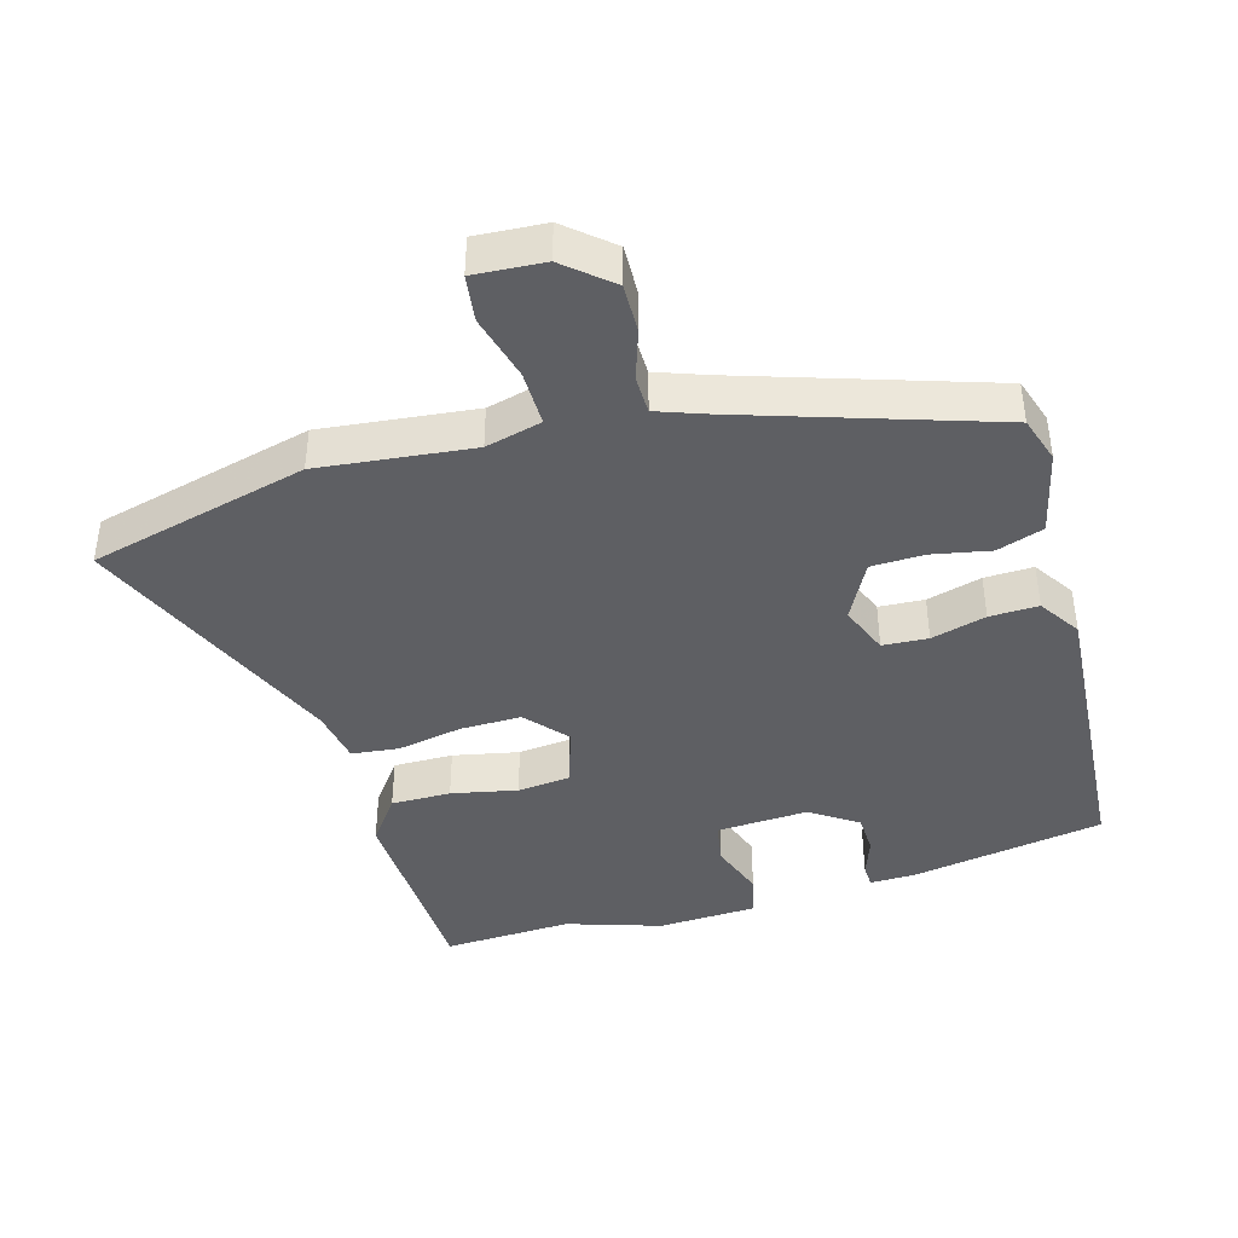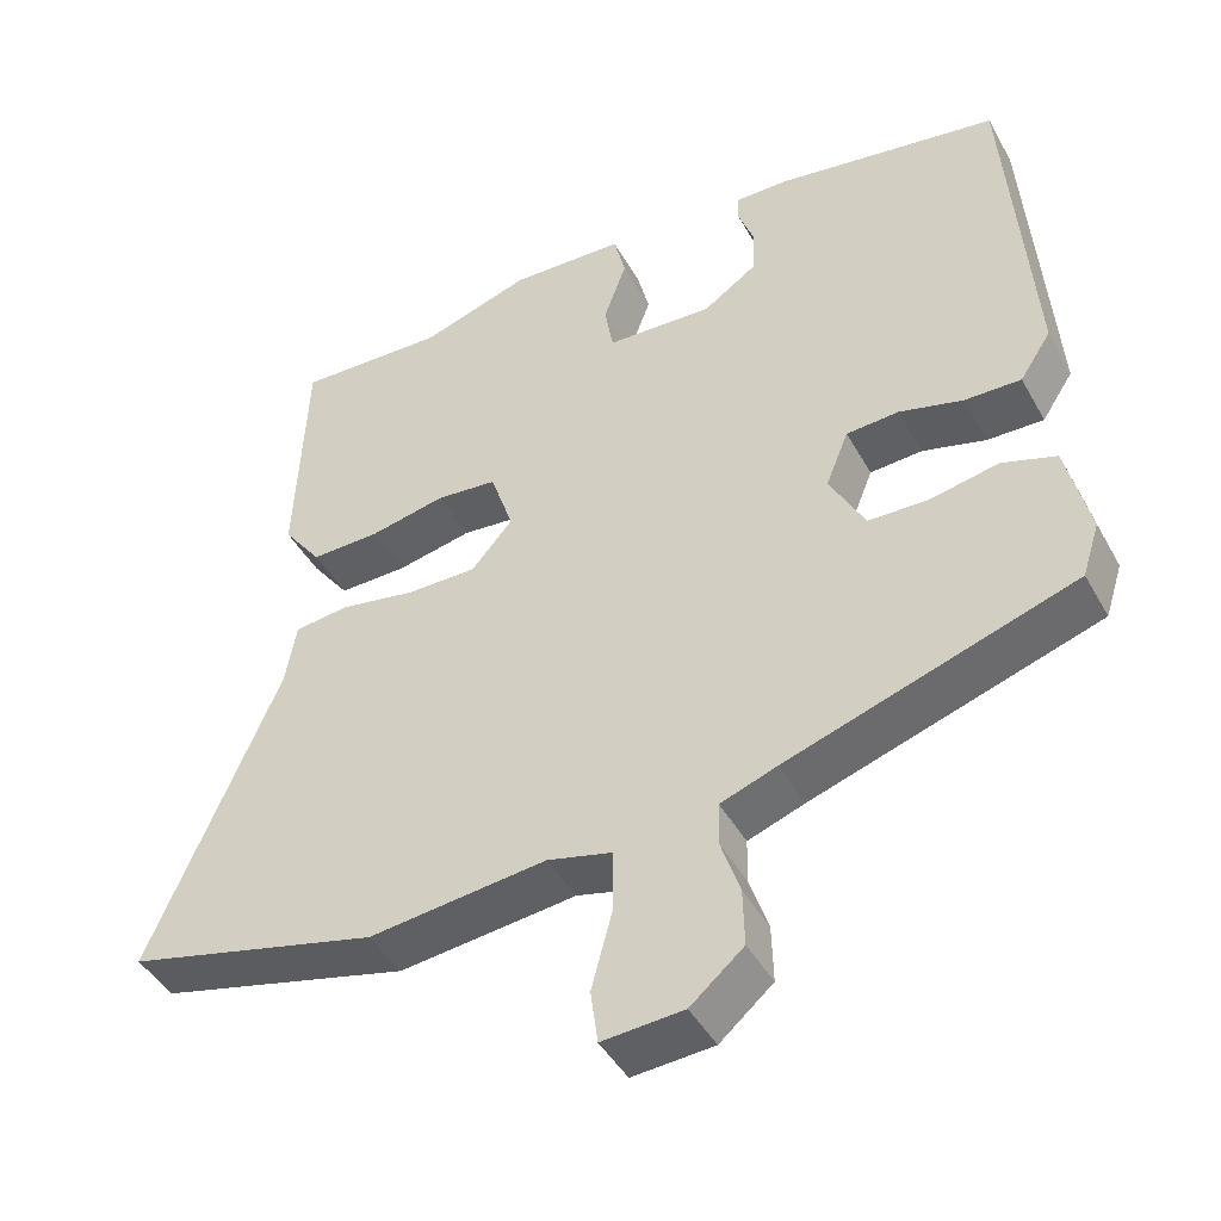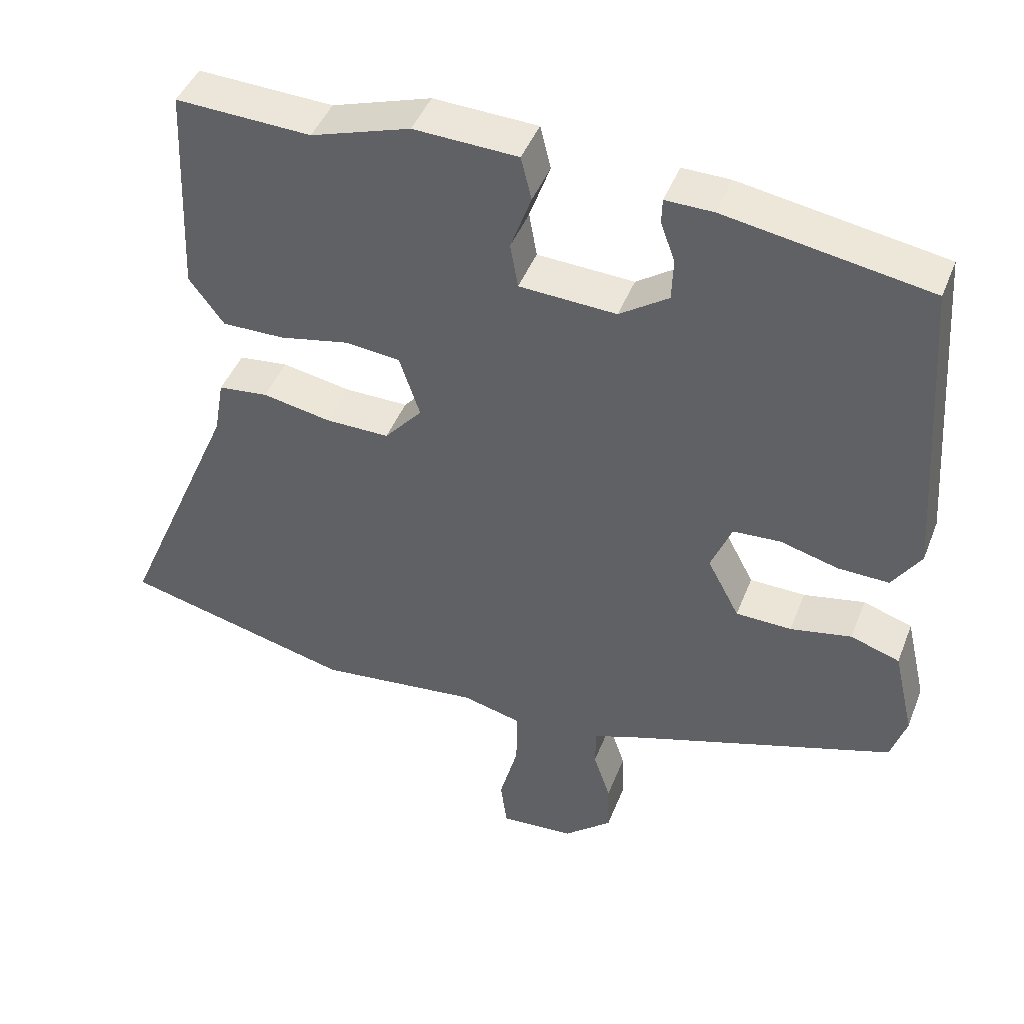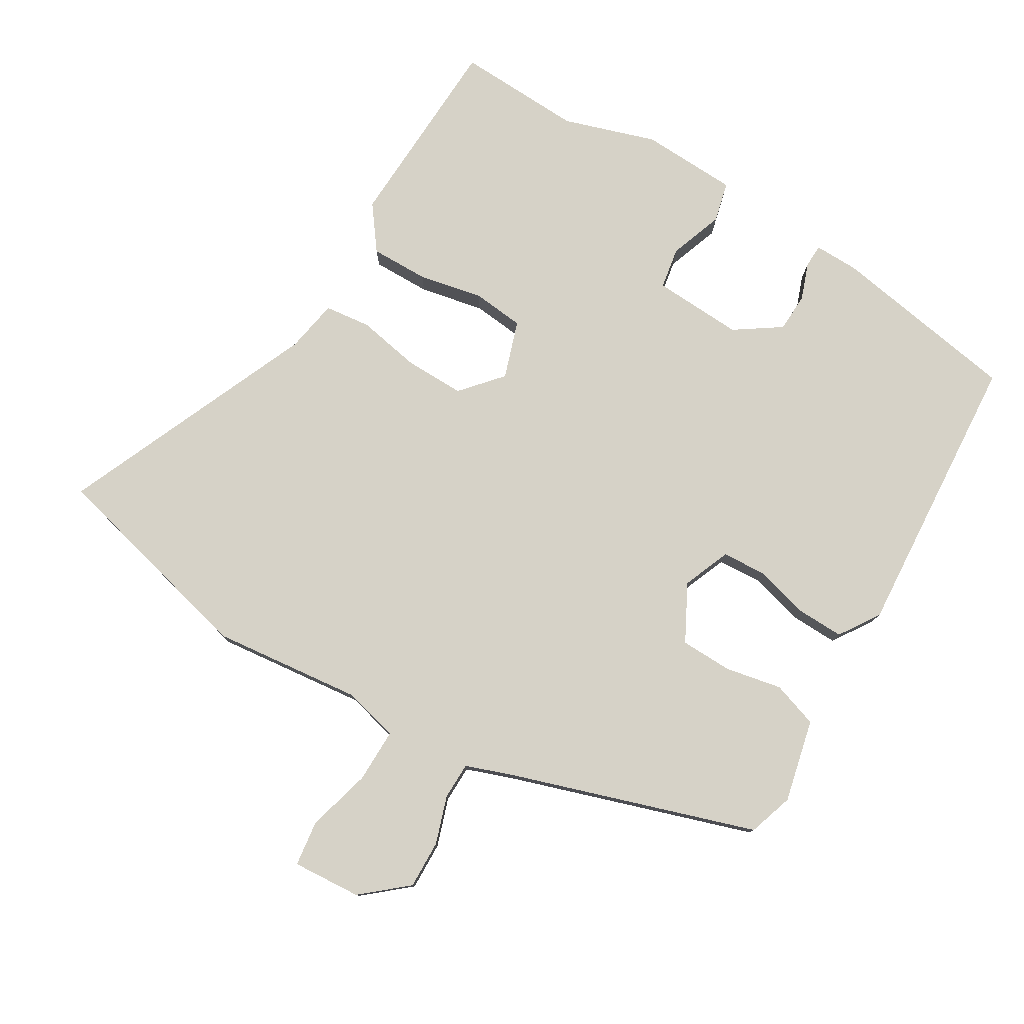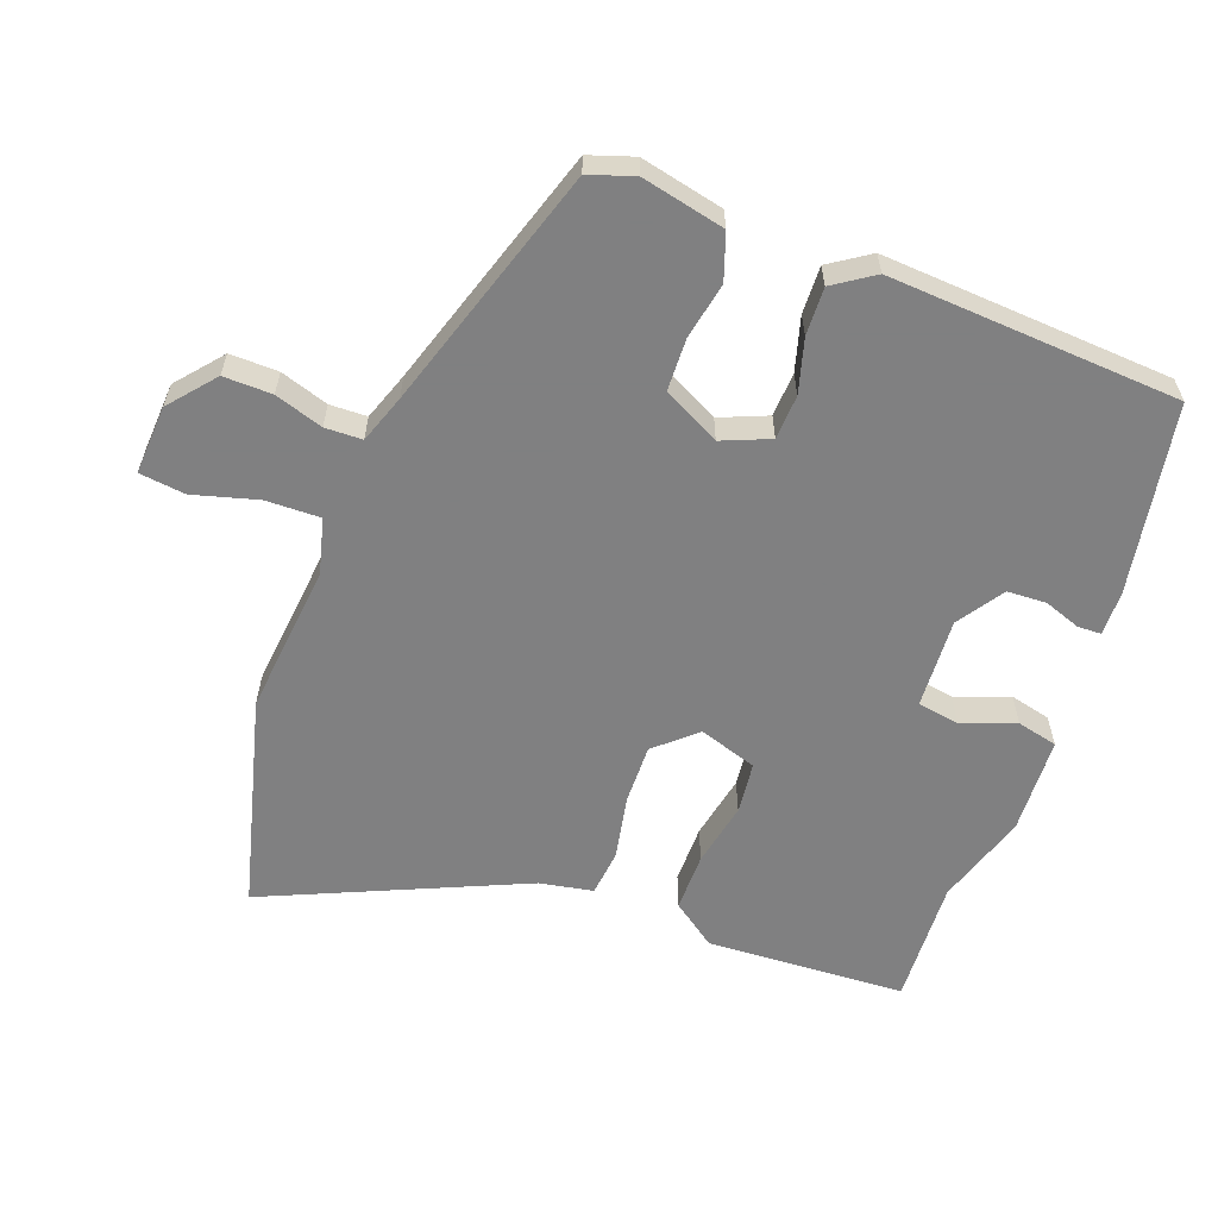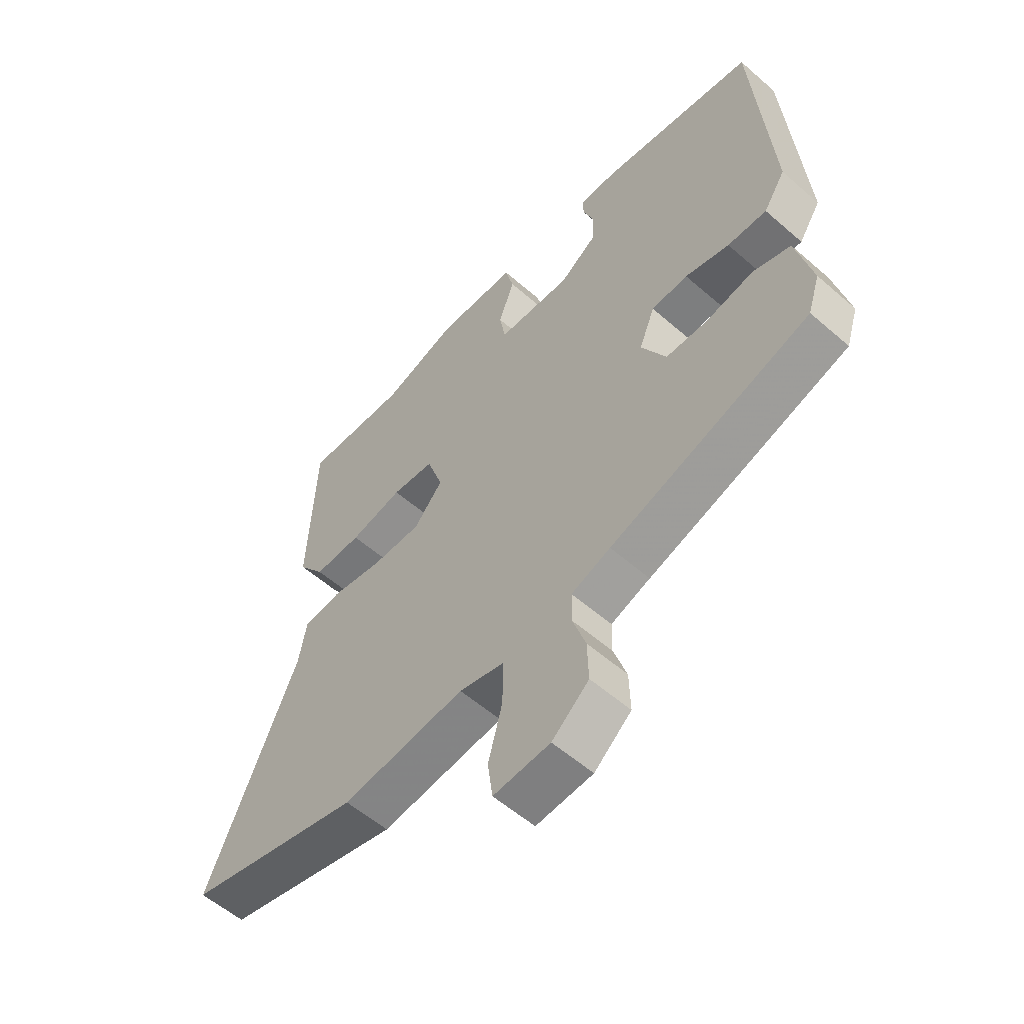
<metadata>
{"format":"obj","ext":"obj","renderer":"f3d","projection":"perspective","resolution":1024,"background":"white","views":[{"elev":-41.7,"azim":-164.0,"up":"+Y"},{"elev":-44.6,"azim":-152.4,"up":"+Z"},{"elev":44.5,"azim":-159.4,"up":"+Z"},{"elev":78.6,"azim":-149.1,"up":"+Y"},{"elev":-60.0,"azim":-109.8,"up":"+Y"},{"elev":-56.6,"azim":-132.3,"up":"+Z"}]}
</metadata>
<code>
v 0.325 0.07 0.493
v 0.515 0.07 0.501
v 0.528 0.07 0.201
v 0.479 0.07 0.135
v 0.391 0.07 0.136
v 0.294 0.07 0.156
v 0.216 0.07 0.148
v 0.187 0.07 0.061
v 0.24 0.07 0
v 0.33 0.07 0.001
v 0.426 0.07 0.019
v 0.496 0.07 0.011
v 0.51 0.07 -0.069
v 0.676 0.07 -0.456
v 0.353 0.07 -0.537
v 0.126 0.07 -0.512
v 0.043 0.07 -0.533
v 0.044 0.07 -0.615
v 0.07 0.07 -0.712
v 0.061 0.07 -0.781
v -0.043 0.07 -0.774
v -0.111 0.07 -0.716
v -0.109 0.07 -0.643
v -0.085 0.07 -0.571
v -0.086 0.07 -0.515
v -0.158 0.07 -0.489
v -0.525 0.07 -0.369
v -0.547 0.07 -0.301
v -0.518 0.07 -0.176
v -0.449 0.07 -0.153
v -0.363 0.07 -0.17
v -0.285 0.07 -0.168
v -0.24 0.07 -0.083
v -0.269 0.07 -0.011
v -0.336 0.07 -0.007
v -0.417 0.07 -0.029
v -0.489 0.07 -0.031
v -0.529 0.07 0.03
v -0.498 0.07 0.467
v -0.212 0.07 0.515
v -0.145 0.07 0.516
v -0.144 0.07 0.481
v -0.164 0.07 0.426
v -0.162 0.07 0.367
v -0.093 0.07 0.32
v 0.043 0.07 0.327
v 0.054 0.07 0.39
v 0.025 0.07 0.471
v 0.04 0.07 0.532
v 0.186 0.07 0.538
v 0.325 0 0.493
v 0.515 0 0.501
v 0.528 0 0.201
v 0.479 0 0.135
v 0.391 0 0.136
v 0.294 0 0.156
v 0.216 0 0.148
v 0.187 0 0.061
v 0.24 0 0
v 0.33 0 0.001
v 0.426 0 0.019
v 0.496 0 0.011
v 0.51 0 -0.069
v 0.676 0 -0.456
v 0.353 0 -0.537
v 0.126 0 -0.512
v 0.043 0 -0.533
v 0.044 0 -0.615
v 0.07 0 -0.712
v 0.061 0 -0.781
v -0.043 0 -0.774
v -0.111 0 -0.716
v -0.109 0 -0.643
v -0.085 0 -0.571
v -0.086 0 -0.515
v -0.158 0 -0.489
v -0.525 0 -0.369
v -0.547 0 -0.301
v -0.518 0 -0.176
v -0.449 0 -0.153
v -0.363 0 -0.17
v -0.285 0 -0.168
v -0.24 0 -0.083
v -0.269 0 -0.011
v -0.336 0 -0.007
v -0.417 0 -0.029
v -0.489 0 -0.031
v -0.529 0 0.03
v -0.498 0 0.467
v -0.212 0 0.515
v -0.145 0 0.516
v -0.144 0 0.481
v -0.164 0 0.426
v -0.162 0 0.367
v -0.093 0 0.32
v 0.043 0 0.327
v 0.054 0 0.39
v 0.025 0 0.471
v 0.04 0 0.532
v 0.186 0 0.538
f 47 48 49 50
f 46 47 50 1
f 40 41 42 43
f 40 43 44
f 39 40 44
f 38 39 44 45
f 35 36 37 38
f 34 35 38 45
f 28 29 30 31
f 26 27 28 31
f 25 26 31 32
f 21 22 23 24
f 21 24 25
f 18 19 20 21
f 17 18 21 25
f 16 17 25 32
f 13 14 15 16
f 10 11 12 13
f 9 10 13 16
f 8 9 16 32
f 3 4 5 6
f 3 6 7
f 46 1 2 3
f 46 3 7
f 33 34 45 46
f 32 33 46
f 7 8 32 46
f 100 99 98 97
f 51 100 97 96
f 93 92 91 90
f 94 93 90
f 94 90 89
f 95 94 89 88
f 88 87 86 85
f 95 88 85 84
f 81 80 79 78
f 81 78 77 76
f 82 81 76 75
f 74 73 72 71
f 75 74 71
f 71 70 69 68
f 75 71 68 67
f 82 75 67 66
f 66 65 64 63
f 63 62 61 60
f 66 63 60 59
f 82 66 59 58
f 56 55 54 53
f 57 56 53
f 53 52 51 96
f 57 53 96
f 96 95 84 83
f 96 83 82
f 96 82 58 57
f 1 51 52 2
f 2 52 53 3
f 3 53 54 4
f 4 54 55 5
f 5 55 56 6
f 6 56 57 7
f 7 57 58 8
f 8 58 59 9
f 9 59 60 10
f 10 60 61 11
f 11 61 62 12
f 12 62 63 13
f 13 63 64 14
f 14 64 65 15
f 15 65 66 16
f 16 66 67 17
f 17 67 68 18
f 18 68 69 19
f 19 69 70 20
f 20 70 71 21
f 21 71 72 22
f 22 72 73 23
f 23 73 74 24
f 24 74 75 25
f 25 75 76 26
f 26 76 77 27
f 27 77 78 28
f 28 78 79 29
f 29 79 80 30
f 30 80 81 31
f 31 81 82 32
f 32 82 83 33
f 33 83 84 34
f 34 84 85 35
f 35 85 86 36
f 36 86 87 37
f 37 87 88 38
f 38 88 89 39
f 39 89 90 40
f 40 90 91 41
f 41 91 92 42
f 42 92 93 43
f 43 93 94 44
f 44 94 95 45
f 45 95 96 46
f 46 96 97 47
f 47 97 98 48
f 48 98 99 49
f 49 99 100 50
f 50 100 51 1

</code>
